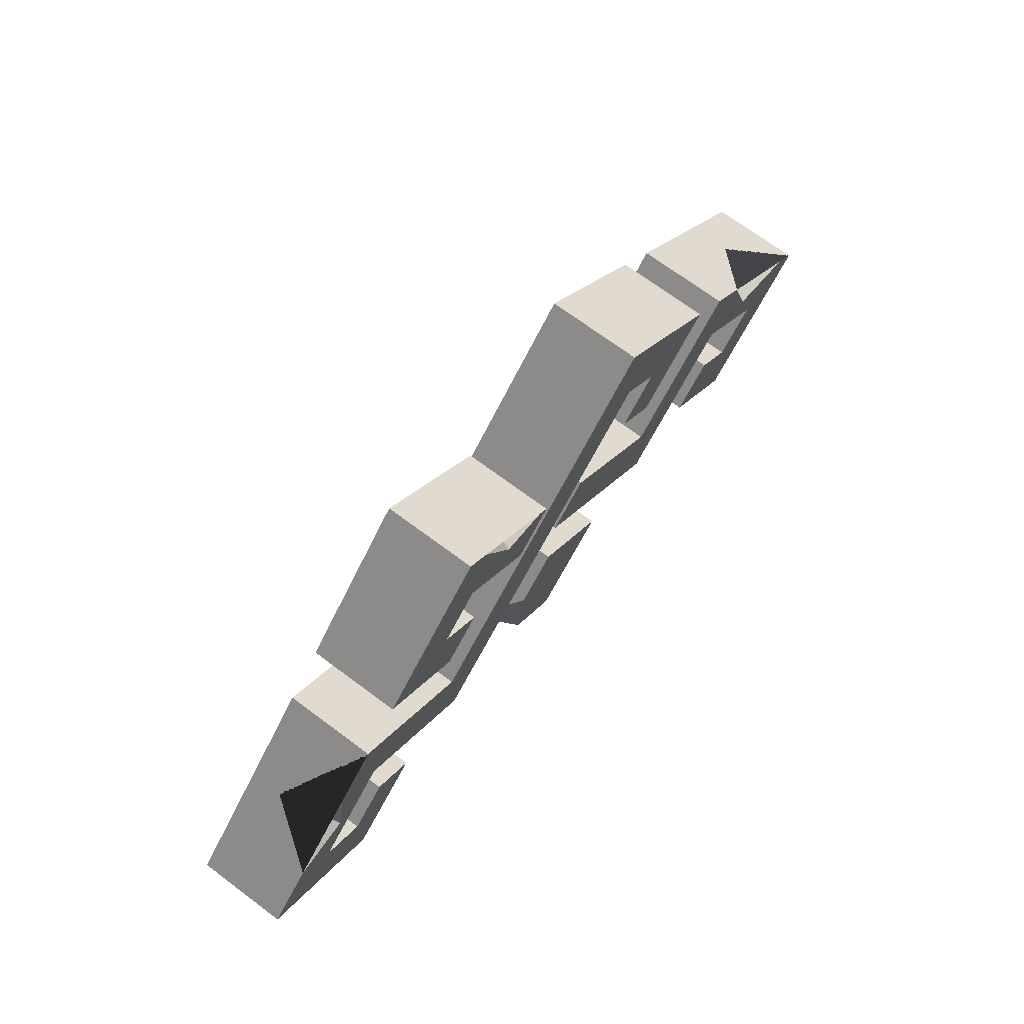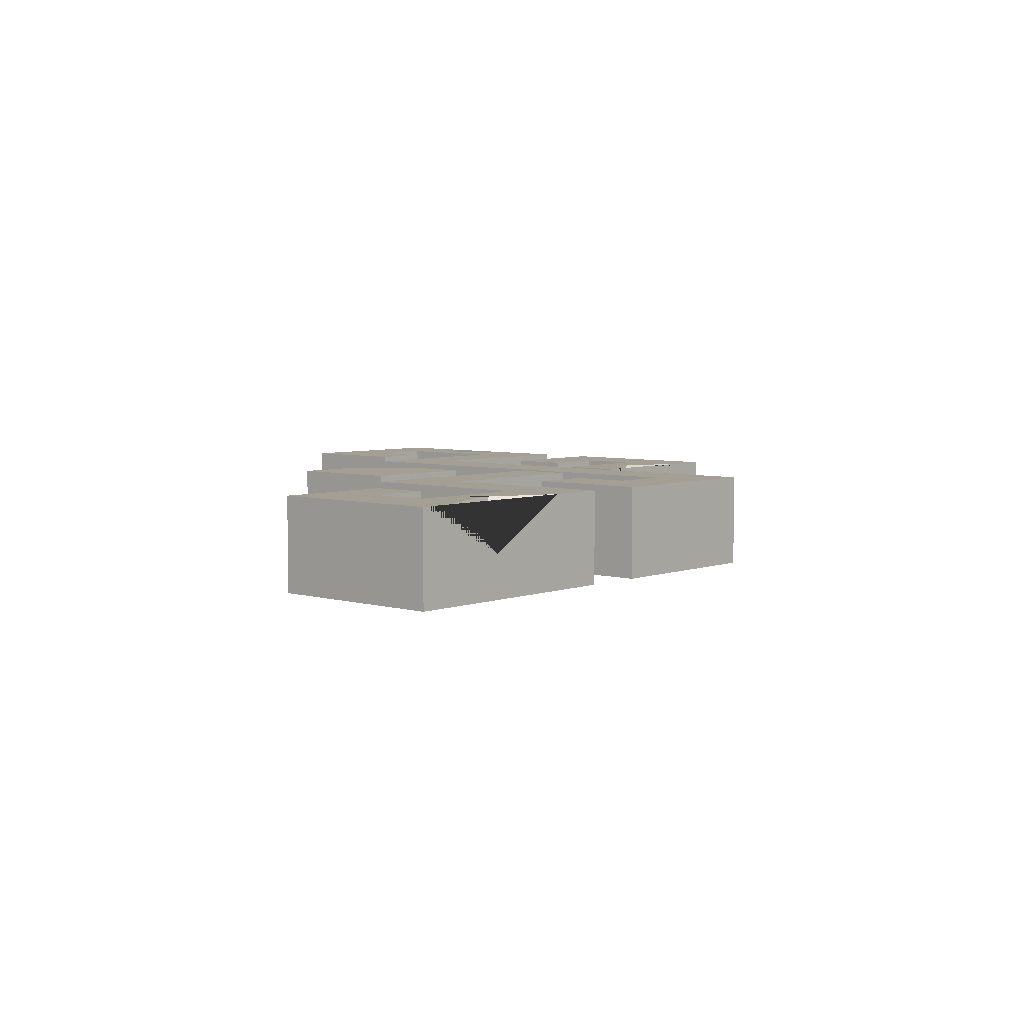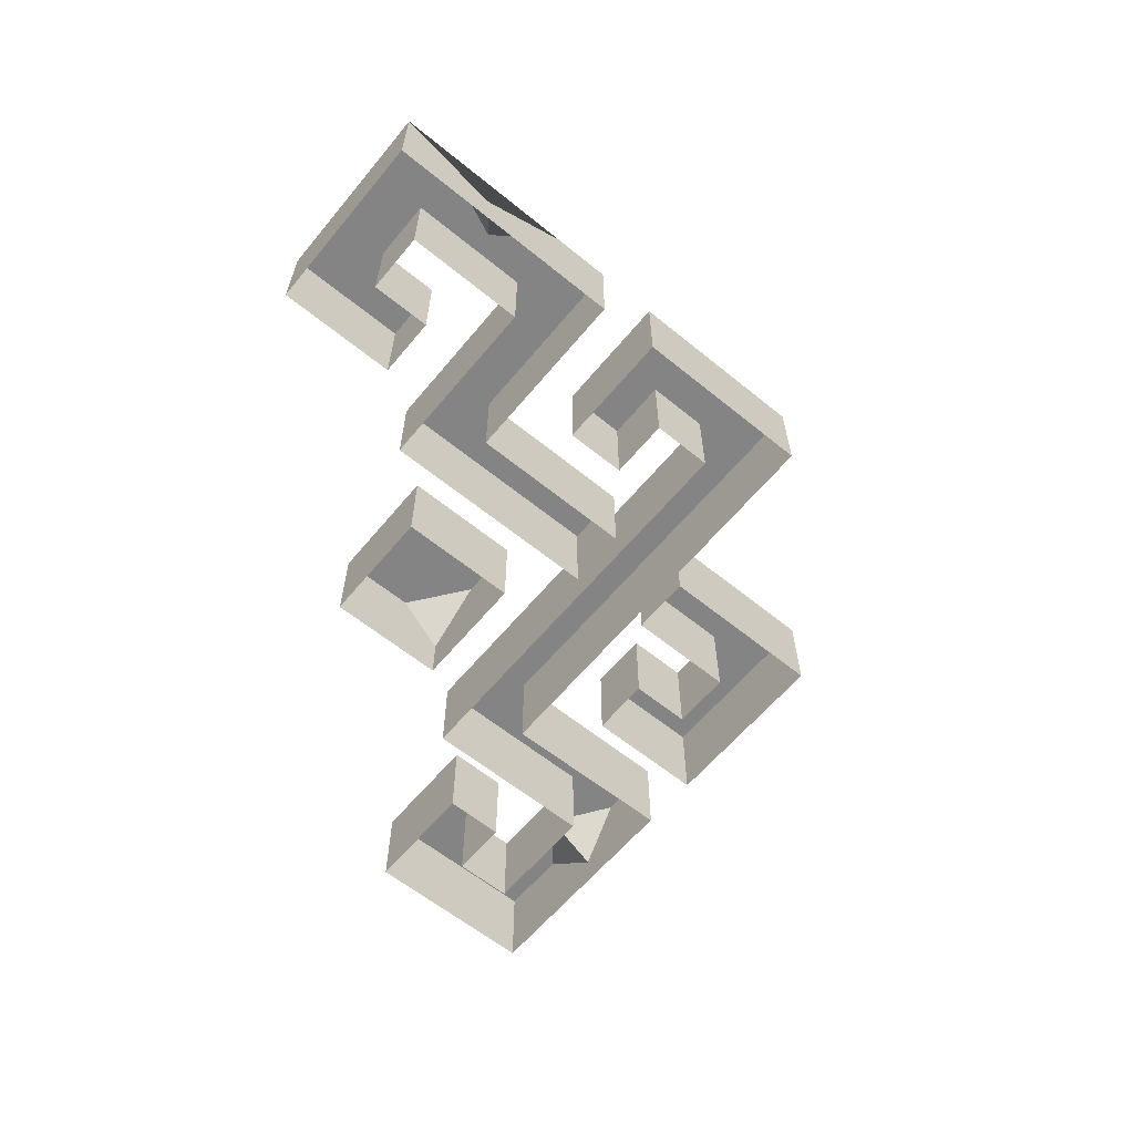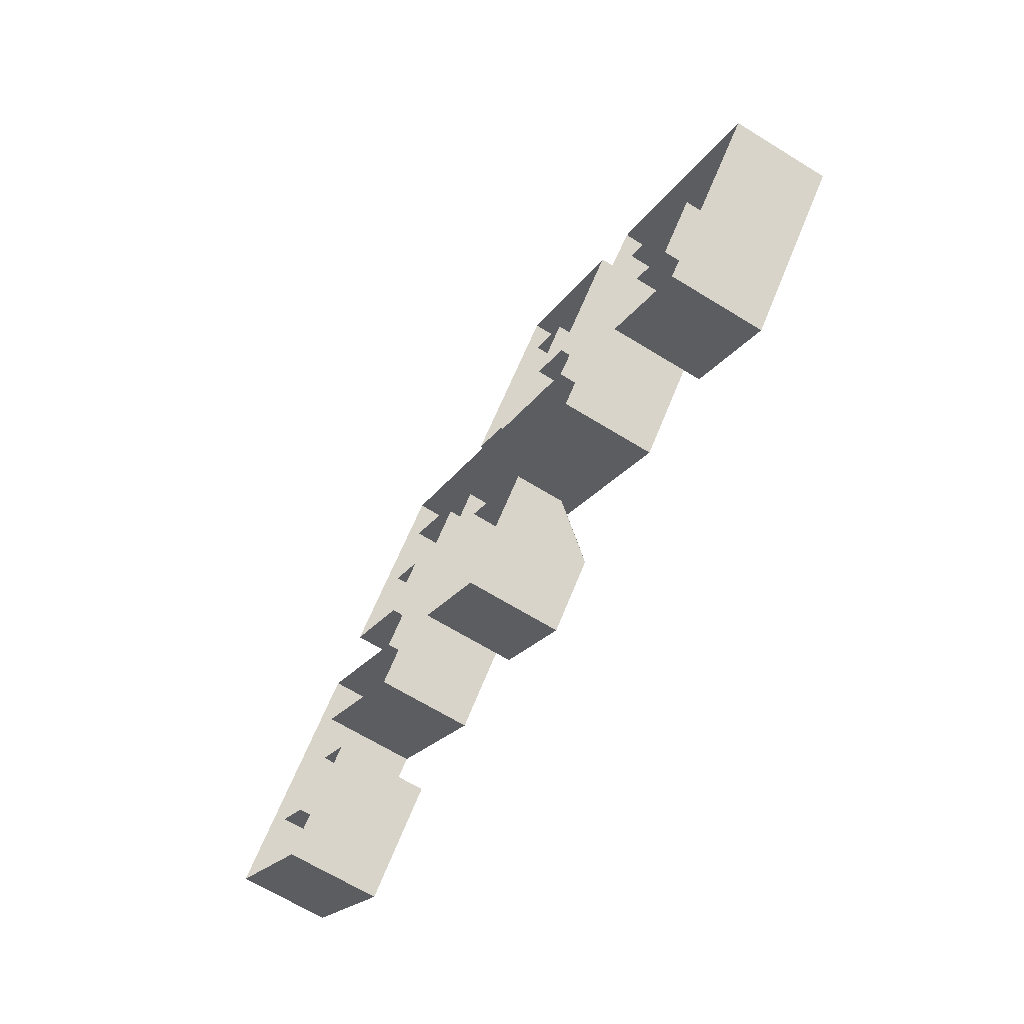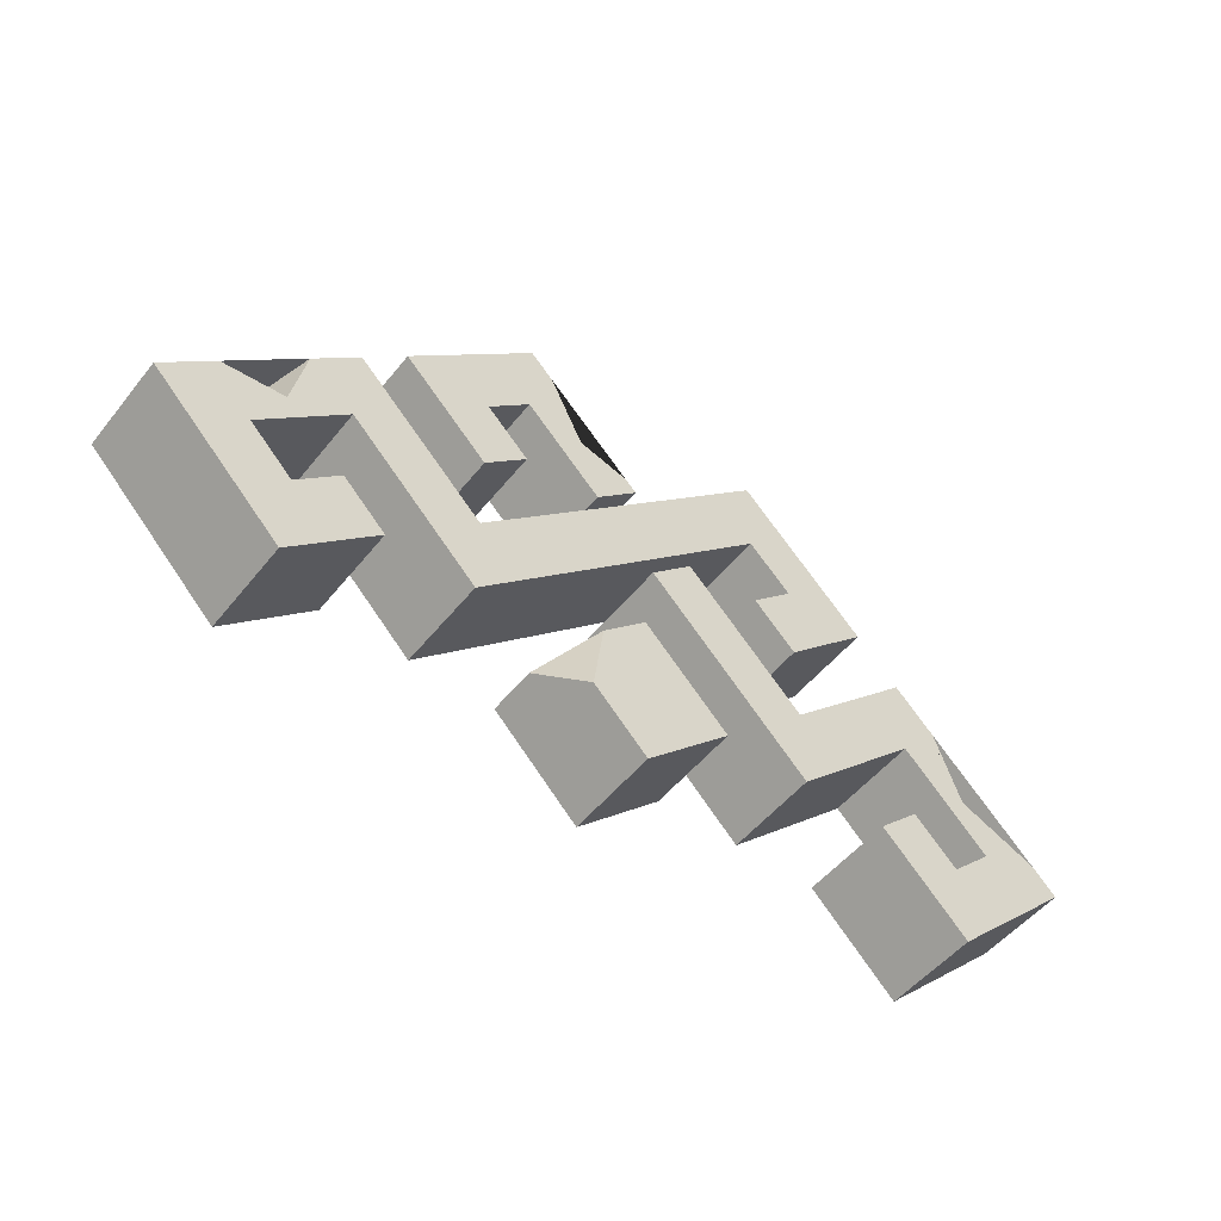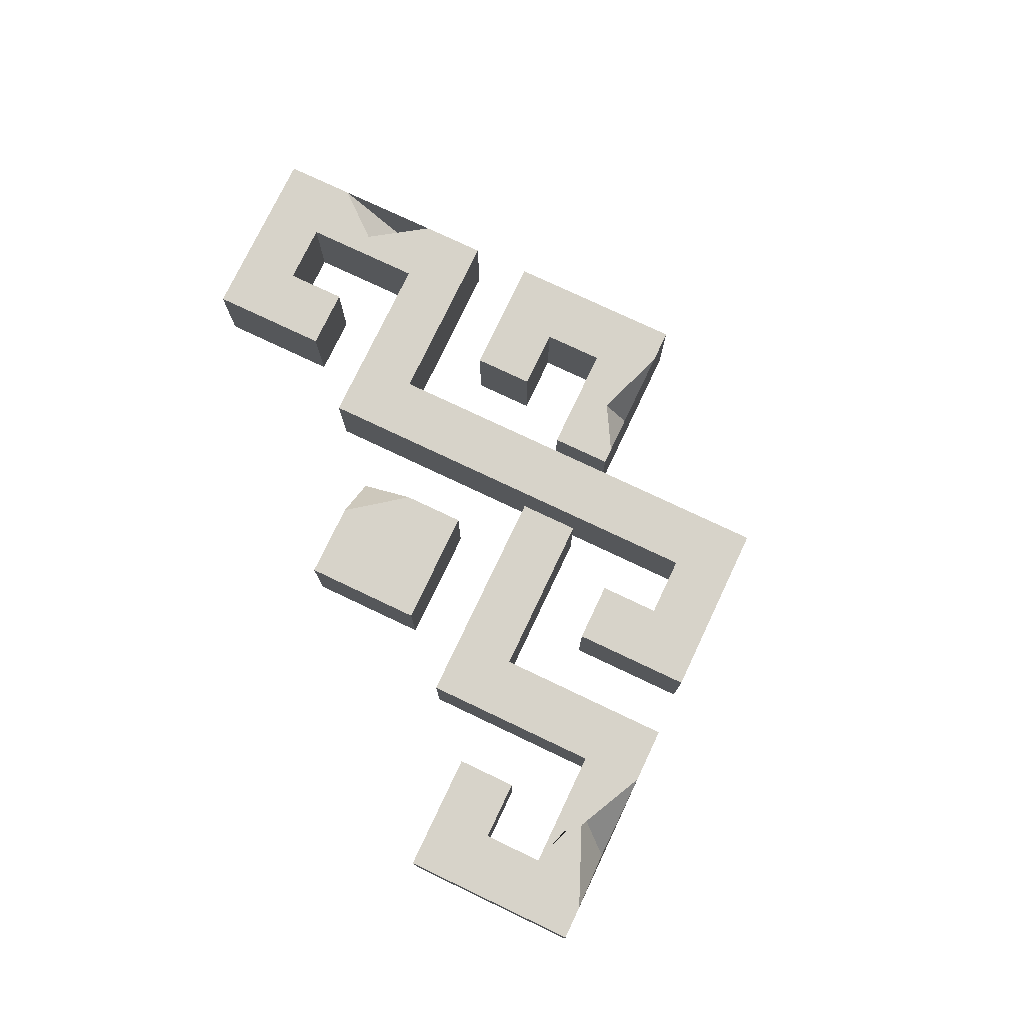
<metadata>
{"format":"obj","ext":"obj","renderer":"f3d","projection":"perspective","resolution":1024,"background":"white","views":[{"elev":71.3,"azim":-53.4,"up":"+Y"},{"elev":5.3,"azim":86.6,"up":"+Z"},{"elev":-61.3,"azim":95.4,"up":"+Z"},{"elev":-68.2,"azim":-121.4,"up":"+Y"},{"elev":-51.4,"azim":-37.4,"up":"+Y"},{"elev":76.2,"azim":70.4,"up":"+Z"}]}
</metadata>
<code>
v 0 -37.07 7.663
v 13.48 -23.59 7.663
v -13.48 -23.59 0.5439
v 0.000244 -10.11 7.663
v 0 -37.07 -7.119
v 13.48 -23.59 -7.119
v 0.000244 -10.11 -7.119
v -13.48 -23.59 -7.119
v 53.92 -37.07 7.663
v 74.14 -16.85 7.663
v 53.92 -23.59 7.663
v 60.66 -16.85 7.663
v 40.44 -23.59 7.663
v 47.18 -16.85 7.663
v 26.96 -23.59 7.663
v 47.18 -3.37 7.663
v 1.5 1.869 7.663
v 26.96 -10.11 7.663
v 47.18 10.11 7.663
v 8.24 8.61 7.663
v 53.92 -37.07 -7.119
v 74.14 -16.85 -7.119
v 53.92 -23.59 -7.119
v 60.66 -16.85 -7.119
v 47.18 -16.85 -7.119
v 40.44 -23.59 -7.119
v 47.18 10.11 -7.119
v 47.18 -3.37 -7.119
v 26.96 -23.59 -7.119
v 26.96 -10.11 -7.119
v 1.5 1.869 -7.119
v 8.24 8.61 -7.119
v -26.96 3.37 7.663
v -20.22 10.11 7.663
v -20.22 23.59 7.663
v -20.22 37.07 7.663
v -40.44 16.85 7.663
v -26.96 16.85 7.663
v -1.348 18.2 7.663
v -8.088 11.46 7.663
v -26.96 3.37 -7.119
v -20.22 10.11 -7.119
v -26.96 16.85 -7.119
v -40.44 16.85 -7.119
v -20.22 37.07 -7.119
v -20.22 23.59 -7.119
v -1.348 18.2 -7.119
v -8.088 11.46 -7.119
v 26.96 3.37 7.663
v 40.44 16.85 7.663
v 20.22 10.11 7.663
v 26.96 16.85 7.663
v -26.96 -23.59 7.663
v 20.22 23.59 7.663
v -53.92 -37.07 7.663
v -40.44 -23.59 7.663
v -26.96 -10.11 7.663
v 20.22 37.07 7.663
v -53.92 -23.59 7.663
v -47.18 -16.85 7.663
v -47.18 -3.37 7.663
v -60.66 -16.85 7.663
v -47.18 10.11 7.663
v -74.14 -16.85 7.663
v 26.96 3.37 -7.119
v 26.96 16.85 -7.119
v 20.22 10.11 -7.119
v 40.44 16.85 -7.119
v 20.22 23.59 -7.119
v -26.96 -23.59 -7.119
v -26.96 -10.11 -7.663
v 20.22 37.07 -7.119
v -53.92 -37.07 -7.119
v -40.44 -23.59 -7.119
v -53.92 -23.59 -7.119
v -47.18 -16.85 -7.119
v -47.18 -3.37 -7.119
v -60.66 -16.85 -7.119
v -47.18 10.11 -7.119
v -74.14 -16.85 -7.119
v -6.969 -17.08 7.663
v -8.521 -28.55 7.663
v 70.28 -12.99 7.663
v 53.5 3.791 7.663
v 55.34 -7.021 7.663
v 63.19 -5.906 -0.2705
v -3.121 19.97 7.663
v -16.53 33.38 7.663
v -11.1 22.14 7.663
v -8.833 25.68 -0.01465
v -66.23 -8.938 7.663
v -54.43 2.854 7.663
v -56.52 -8.038 7.663
v -59.11 -1.818 -1.855
f 82 81 3
f 1 5 6 2
f 2 6 7 4
f 9 10 11
f 10 12 11
f 9 11 14 13
f 12 10 83 85 84 19 16
f 15 18 17
f 15 16 19 18
f 17 18 20
f 9 21 22 10
f 12 24 23 11
f 11 23 25 14
f 14 25 26 13
f 13 26 21 9
f 10 22 27 19 84 86 83
f 16 28 24 12
f 17 31 29 15
f 15 29 28 16
f 19 27 30 18
f 18 30 32 20
f 20 32 31 17
f 33 34 38 37
f 37 38 36
f 38 35 36
f 40 39 87 89 88 36 35
f 33 41 42 34
f 34 42 43 38
f 37 44 41 33
f 36 45 44 37
f 38 43 46 35
f 40 48 47 39
f 39 47 45 36 88 90 87
f 35 46 48 40
f 49 52 51
f 49 50 52
f 52 50 54
f 53 58 57
f 53 54 58
f 54 50 58
f 55 56 59
f 56 60 59
f 53 57 61
f 55 59 62
f 61 57 63
f 55 62 64
f 62 61 93 64
f 61 63 92 93
f 52 66 67 51
f 51 67 65 49
f 49 65 68 50
f 54 69 66 52
f 58 72 71 57
f 53 70 69 54
f 50 68 72 58
f 55 73 74 56
f 56 74 76 60
f 60 76 75 59
f 61 77 70 53
f 59 75 78 62
f 57 71 79 63
f 64 80 73 55
f 62 78 77 61
f 63 79 80 64 91 94 92
f 4 7 8 3 81
f 82 3 8 5 1
f 1 2 4 81 82
f 86 85 83
f 84 85 86
f 89 90 88
f 87 90 89
f 93 91 64
f 93 94 91
f 93 92 94

</code>
